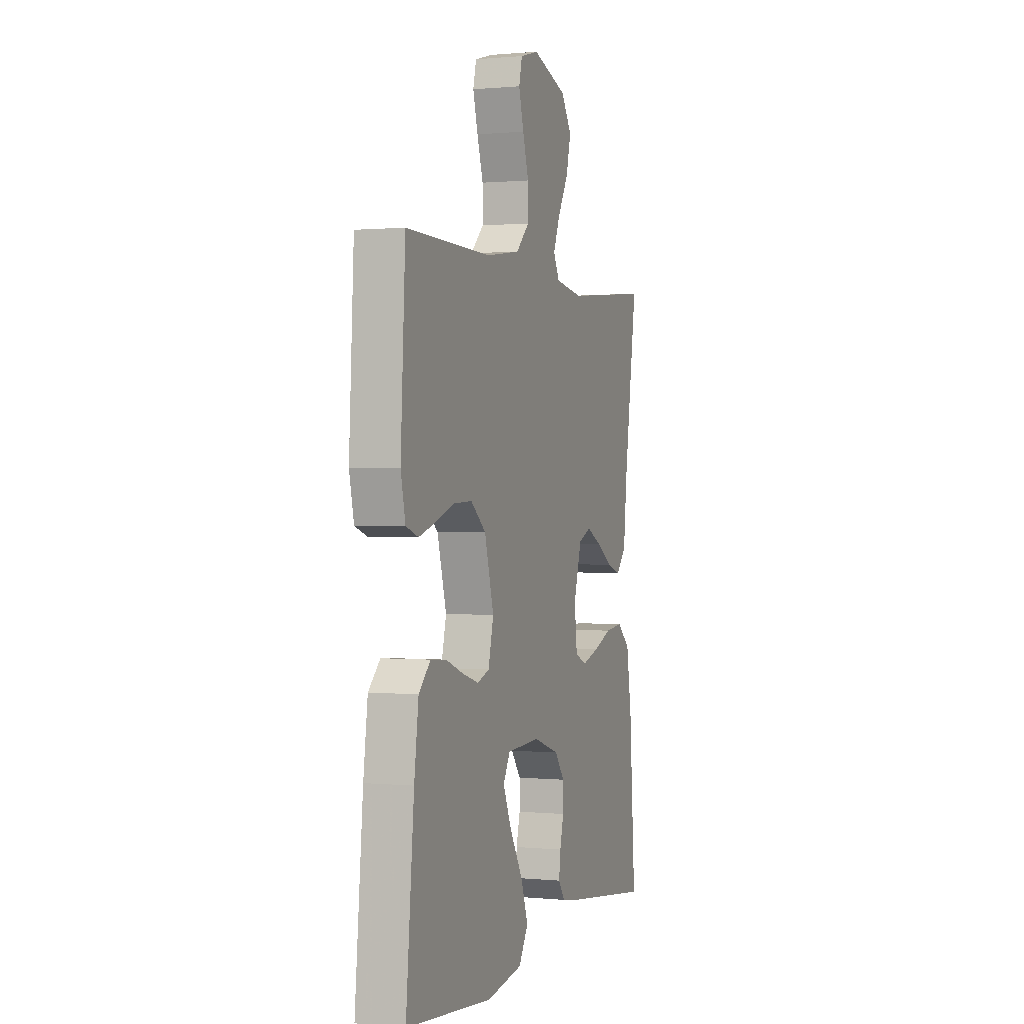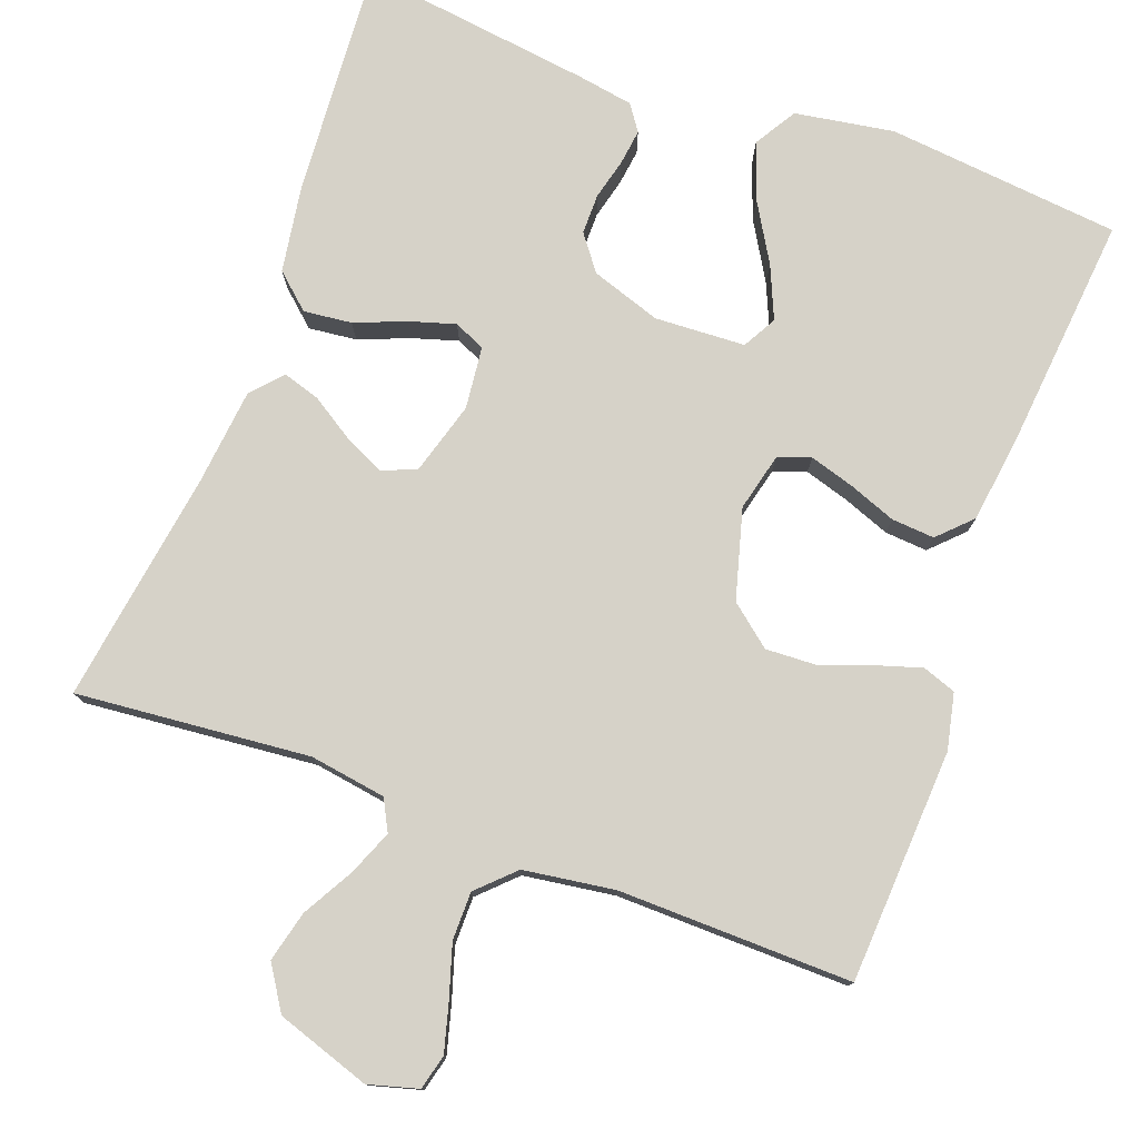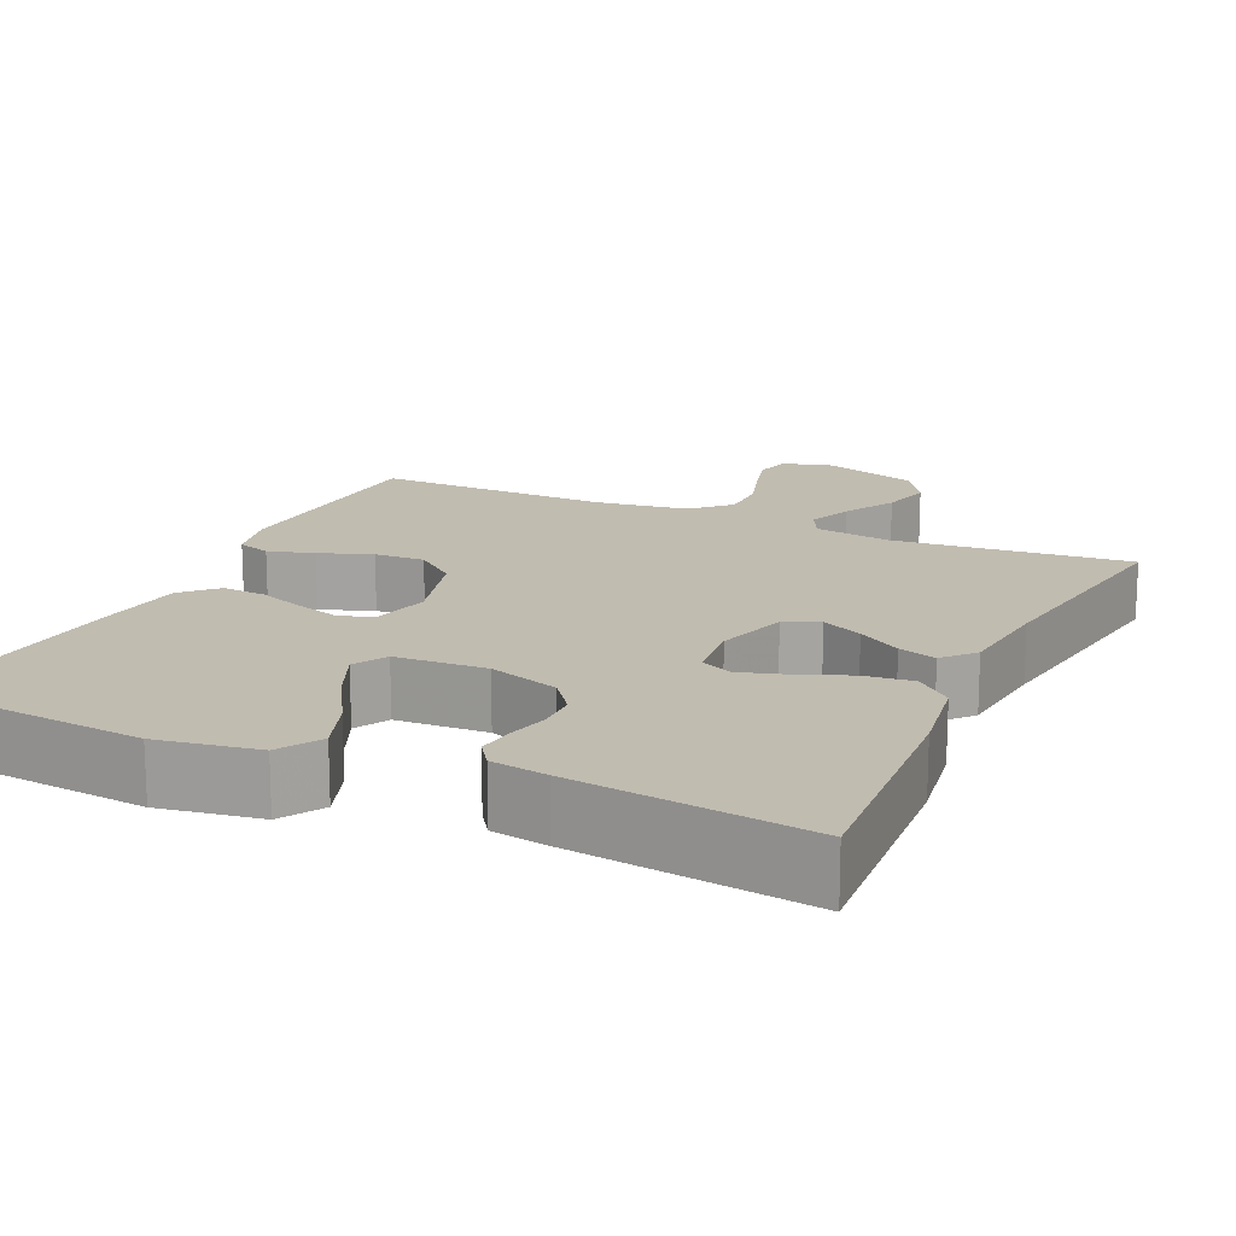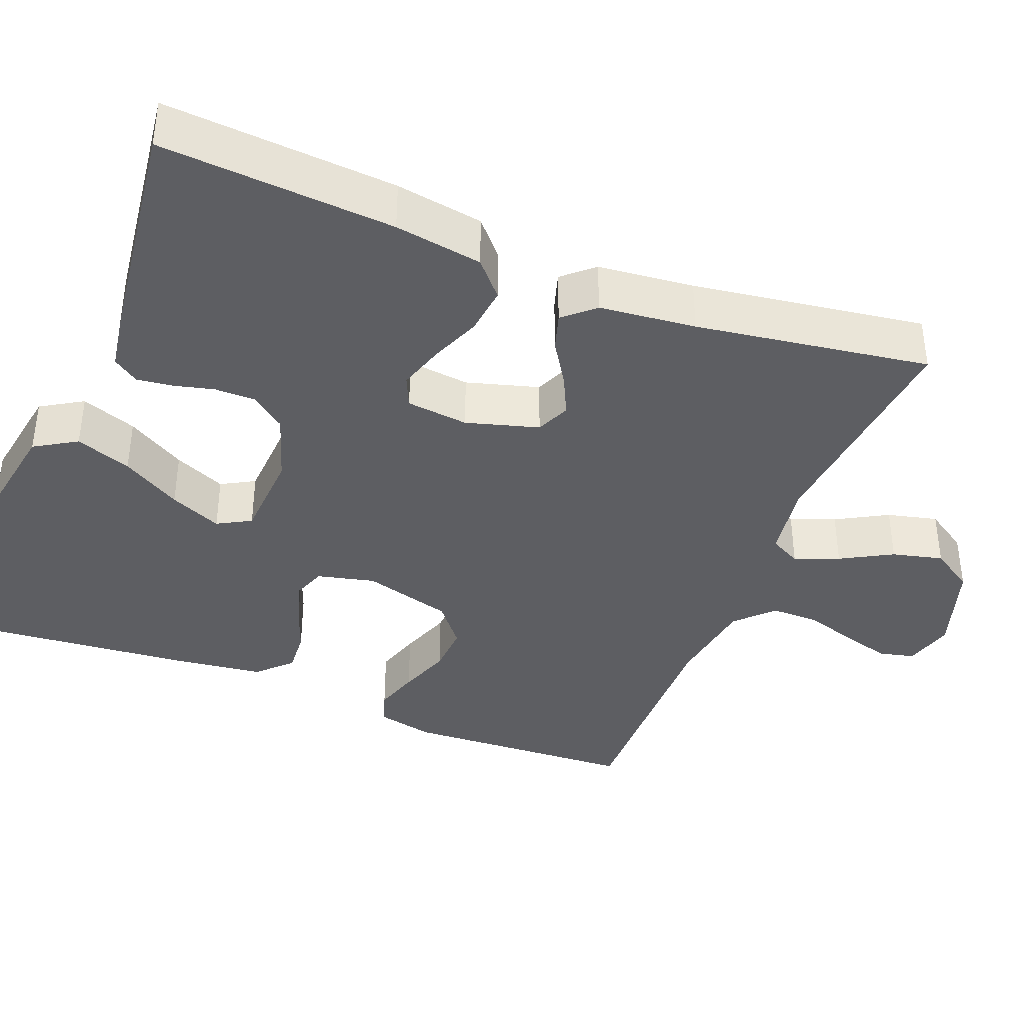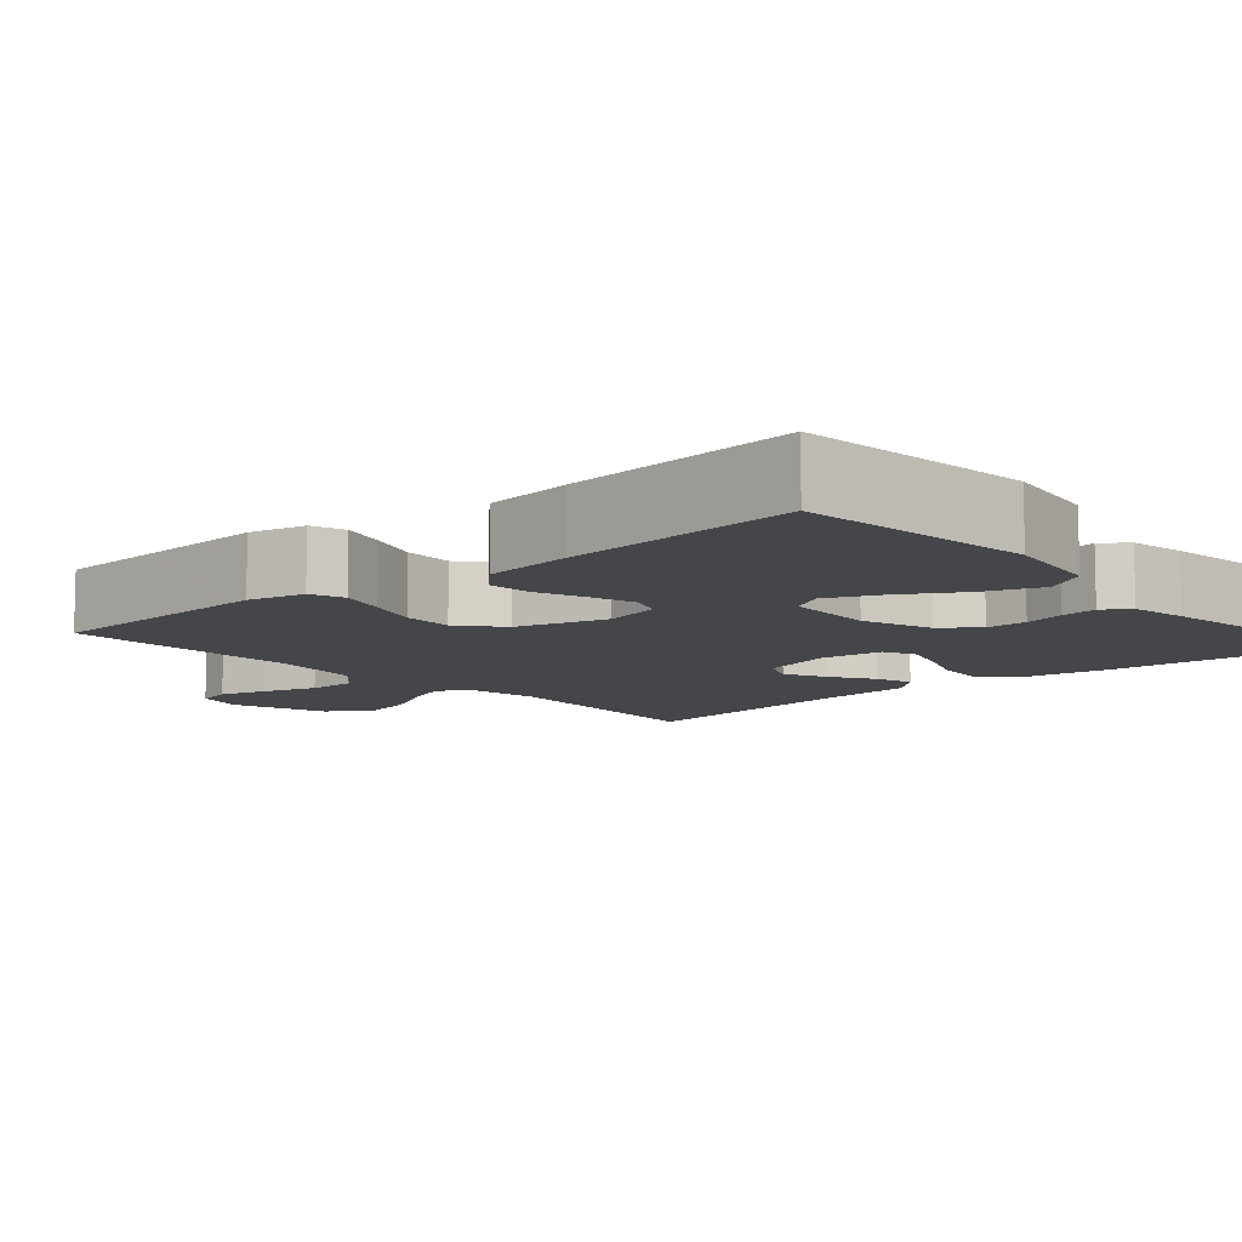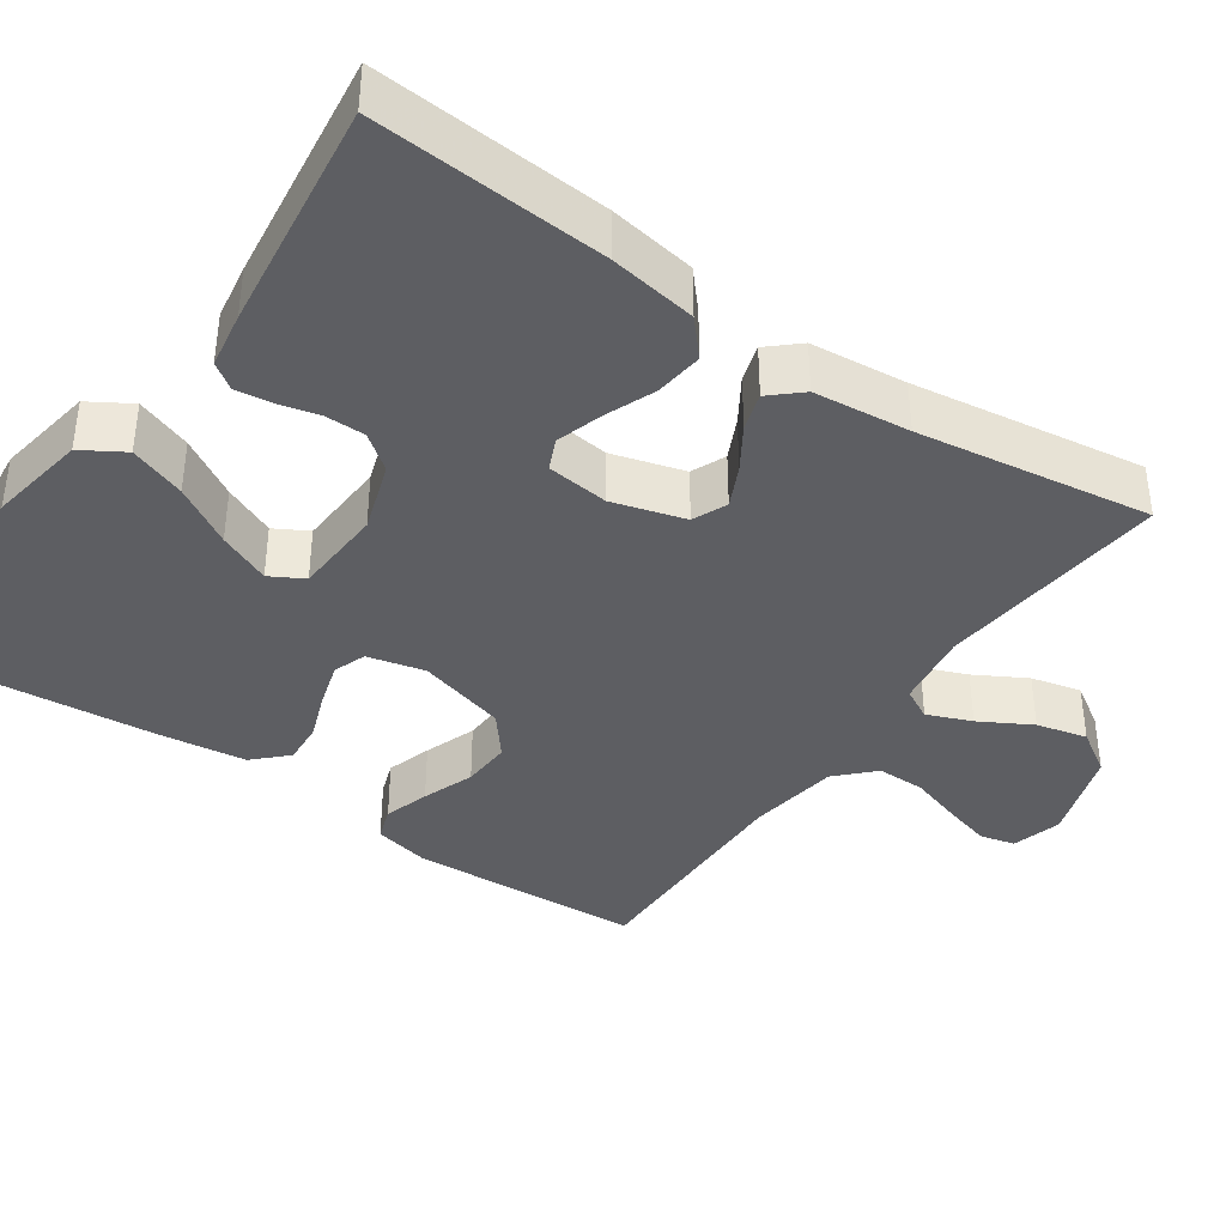
<metadata>
{"format":"obj","ext":"obj","renderer":"f3d","projection":"perspective","resolution":1024,"background":"white","views":[{"elev":0.6,"azim":109.7,"up":"+Z"},{"elev":77.6,"azim":20.3,"up":"+Y"},{"elev":16.4,"azim":-155.3,"up":"+Y"},{"elev":-38.8,"azim":-111.7,"up":"+Y"},{"elev":-9.4,"azim":131.4,"up":"+Y"},{"elev":-38.9,"azim":-124.8,"up":"+Y"}]}
</metadata>
<code>
v 0.5 0.07 -0.5
v 0.2 0.07 -0.53
v 0.073 0.07 -0.509
v 0.04 0.07 -0.455
v 0.066 0.07 -0.383
v 0.111 0.07 -0.307
v 0.14 0.07 -0.24
v 0.116 0.07 -0.197
v 0 0.07 -0.191
v -0.09 0.07 -0.221
v -0.124 0.07 -0.266
v -0.124 0.07 -0.318
v -0.111 0.07 -0.37
v -0.105 0.07 -0.416
v -0.128 0.07 -0.449
v -0.2 0.07 -0.461
v -0.5 0.07 -0.5
v -0.479 0.07 -0.2
v -0.461 0.07 -0.087
v -0.416 0.07 -0.047
v -0.354 0.07 -0.054
v -0.289 0.07 -0.08
v -0.23 0.07 -0.098
v -0.19 0.07 -0.08
v -0.181 0.07 0
v -0.208 0.07 0.093
v -0.252 0.07 0.112
v -0.304 0.07 0.087
v -0.359 0.07 0.052
v -0.407 0.07 0.037
v -0.442 0.07 0.076
v -0.455 0.07 0.2
v -0.5 0.07 0.5
v -0.2 0.07 0.472
v -0.102 0.07 0.487
v -0.081 0.07 0.527
v -0.104 0.07 0.584
v -0.141 0.07 0.65
v -0.157 0.07 0.715
v -0.121 0.07 0.771
v 0 0.07 0.811
v 0.064 0.07 0.793
v 0.075 0.07 0.748
v 0.058 0.07 0.686
v 0.037 0.07 0.619
v 0.037 0.07 0.557
v 0.083 0.07 0.512
v 0.2 0.07 0.495
v 0.5 0.07 0.5
v 0.516 0.07 0.2
v 0.5 0.07 0.128
v 0.457 0.07 0.113
v 0.399 0.07 0.131
v 0.332 0.07 0.155
v 0.268 0.07 0.158
v 0.215 0.07 0.115
v 0.183 0.07 0
v 0.201 0.07 -0.074
v 0.243 0.07 -0.089
v 0.3 0.07 -0.072
v 0.361 0.07 -0.049
v 0.416 0.07 -0.045
v 0.457 0.07 -0.086
v 0.472 0.07 -0.2
v 0.5 0 -0.5
v 0.2 0 -0.53
v 0.073 0 -0.509
v 0.04 0 -0.455
v 0.066 0 -0.383
v 0.111 0 -0.307
v 0.14 0 -0.24
v 0.116 0 -0.197
v 0 0 -0.191
v -0.09 0 -0.221
v -0.124 0 -0.266
v -0.124 0 -0.318
v -0.111 0 -0.37
v -0.105 0 -0.416
v -0.128 0 -0.449
v -0.2 0 -0.461
v -0.5 0 -0.5
v -0.479 0 -0.2
v -0.461 0 -0.087
v -0.416 0 -0.047
v -0.354 0 -0.054
v -0.289 0 -0.08
v -0.23 0 -0.098
v -0.19 0 -0.08
v -0.181 0 0
v -0.208 0 0.093
v -0.252 0 0.112
v -0.304 0 0.087
v -0.359 0 0.052
v -0.407 0 0.037
v -0.442 0 0.076
v -0.455 0 0.2
v -0.5 0 0.5
v -0.2 0 0.472
v -0.102 0 0.487
v -0.081 0 0.527
v -0.104 0 0.584
v -0.141 0 0.65
v -0.157 0 0.715
v -0.121 0 0.771
v 0 0 0.811
v 0.064 0 0.793
v 0.075 0 0.748
v 0.058 0 0.686
v 0.037 0 0.619
v 0.037 0 0.557
v 0.083 0 0.512
v 0.2 0 0.495
v 0.5 0 0.5
v 0.516 0 0.2
v 0.5 0 0.128
v 0.457 0 0.113
v 0.399 0 0.131
v 0.332 0 0.155
v 0.268 0 0.158
v 0.215 0 0.115
v 0.183 0 0
v 0.201 0 -0.074
v 0.243 0 -0.089
v 0.3 0 -0.072
v 0.361 0 -0.049
v 0.416 0 -0.045
v 0.457 0 -0.086
v 0.472 0 -0.2
f 60 61 62 63
f 59 60 63 64
f 58 59 64 1
f 51 52 53 54
f 49 50 51 54
f 48 49 54 55
f 47 48 55 56
f 42 43 44 45
f 40 41 42 45
f 40 45 46
f 37 38 39 40
f 36 37 40 46
f 35 36 46 47
f 32 33 34
f 28 29 30 31
f 27 28 31 32
f 26 27 32 34
f 19 20 21 22
f 19 22 23
f 18 19 23
f 17 18 23
f 16 17 23 24
f 12 13 14 15
f 11 12 15 16
f 3 4 5 6
f 3 6 7
f 58 1 2 3
f 58 3 7
f 57 58 7 8
f 56 57 8 9
f 47 56 9 10
f 35 47 10 11
f 25 26 34 35
f 24 25 35
f 11 16 24 35
f 127 126 125 124
f 128 127 124 123
f 65 128 123 122
f 118 117 116 115
f 118 115 114 113
f 119 118 113 112
f 120 119 112 111
f 109 108 107 106
f 109 106 105 104
f 110 109 104
f 104 103 102 101
f 110 104 101 100
f 111 110 100 99
f 98 97 96
f 95 94 93 92
f 96 95 92 91
f 98 96 91 90
f 86 85 84 83
f 87 86 83
f 87 83 82
f 87 82 81
f 88 87 81 80
f 79 78 77 76
f 80 79 76 75
f 70 69 68 67
f 71 70 67
f 67 66 65 122
f 71 67 122
f 72 71 122 121
f 73 72 121 120
f 74 73 120 111
f 75 74 111 99
f 99 98 90 89
f 99 89 88
f 99 88 80 75
f 1 65 66 2
f 2 66 67 3
f 3 67 68 4
f 4 68 69 5
f 5 69 70 6
f 6 70 71 7
f 7 71 72 8
f 8 72 73 9
f 9 73 74 10
f 10 74 75 11
f 11 75 76 12
f 12 76 77 13
f 13 77 78 14
f 14 78 79 15
f 15 79 80 16
f 16 80 81 17
f 17 81 82 18
f 18 82 83 19
f 19 83 84 20
f 20 84 85 21
f 21 85 86 22
f 22 86 87 23
f 23 87 88 24
f 24 88 89 25
f 25 89 90 26
f 26 90 91 27
f 27 91 92 28
f 28 92 93 29
f 29 93 94 30
f 30 94 95 31
f 31 95 96 32
f 32 96 97 33
f 33 97 98 34
f 34 98 99 35
f 35 99 100 36
f 36 100 101 37
f 37 101 102 38
f 38 102 103 39
f 39 103 104 40
f 40 104 105 41
f 41 105 106 42
f 42 106 107 43
f 43 107 108 44
f 44 108 109 45
f 45 109 110 46
f 46 110 111 47
f 47 111 112 48
f 48 112 113 49
f 49 113 114 50
f 50 114 115 51
f 51 115 116 52
f 52 116 117 53
f 53 117 118 54
f 54 118 119 55
f 55 119 120 56
f 56 120 121 57
f 57 121 122 58
f 58 122 123 59
f 59 123 124 60
f 60 124 125 61
f 61 125 126 62
f 62 126 127 63
f 63 127 128 64
f 64 128 65 1

</code>
